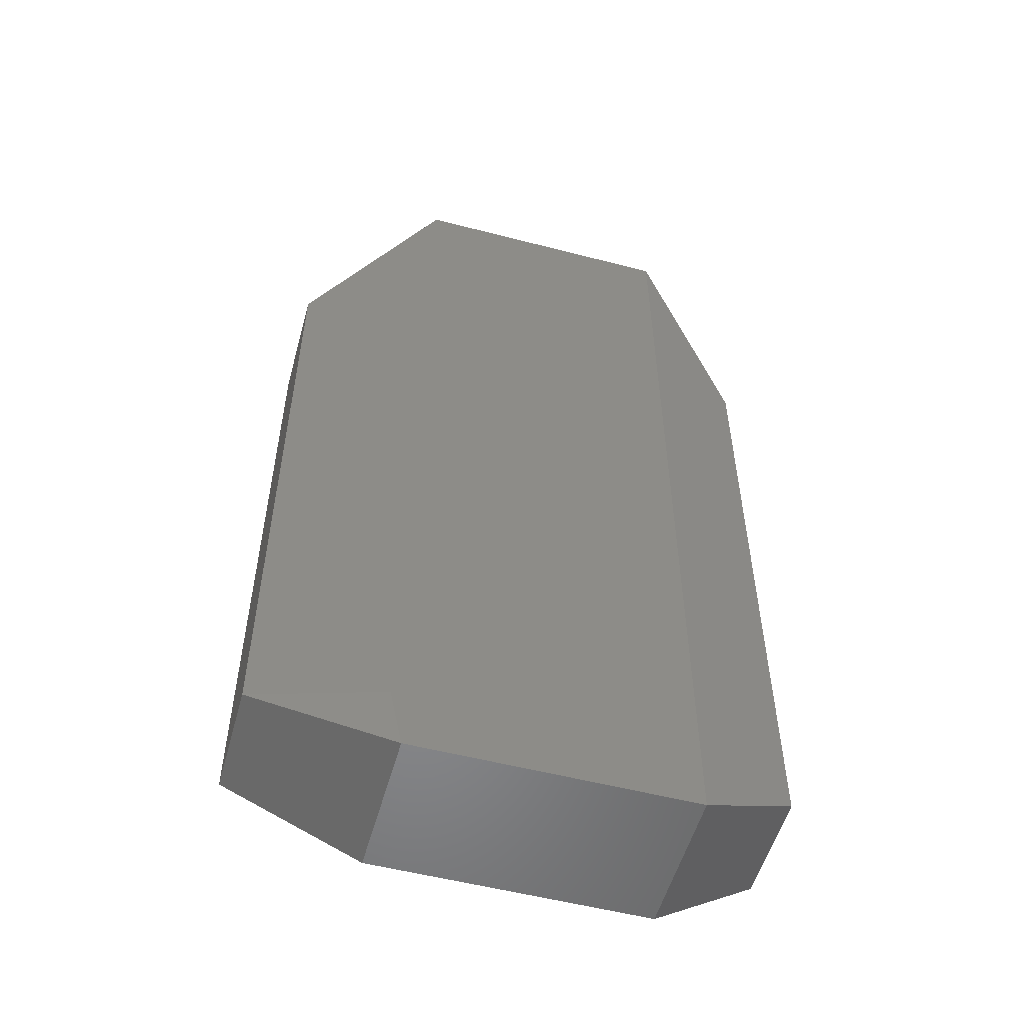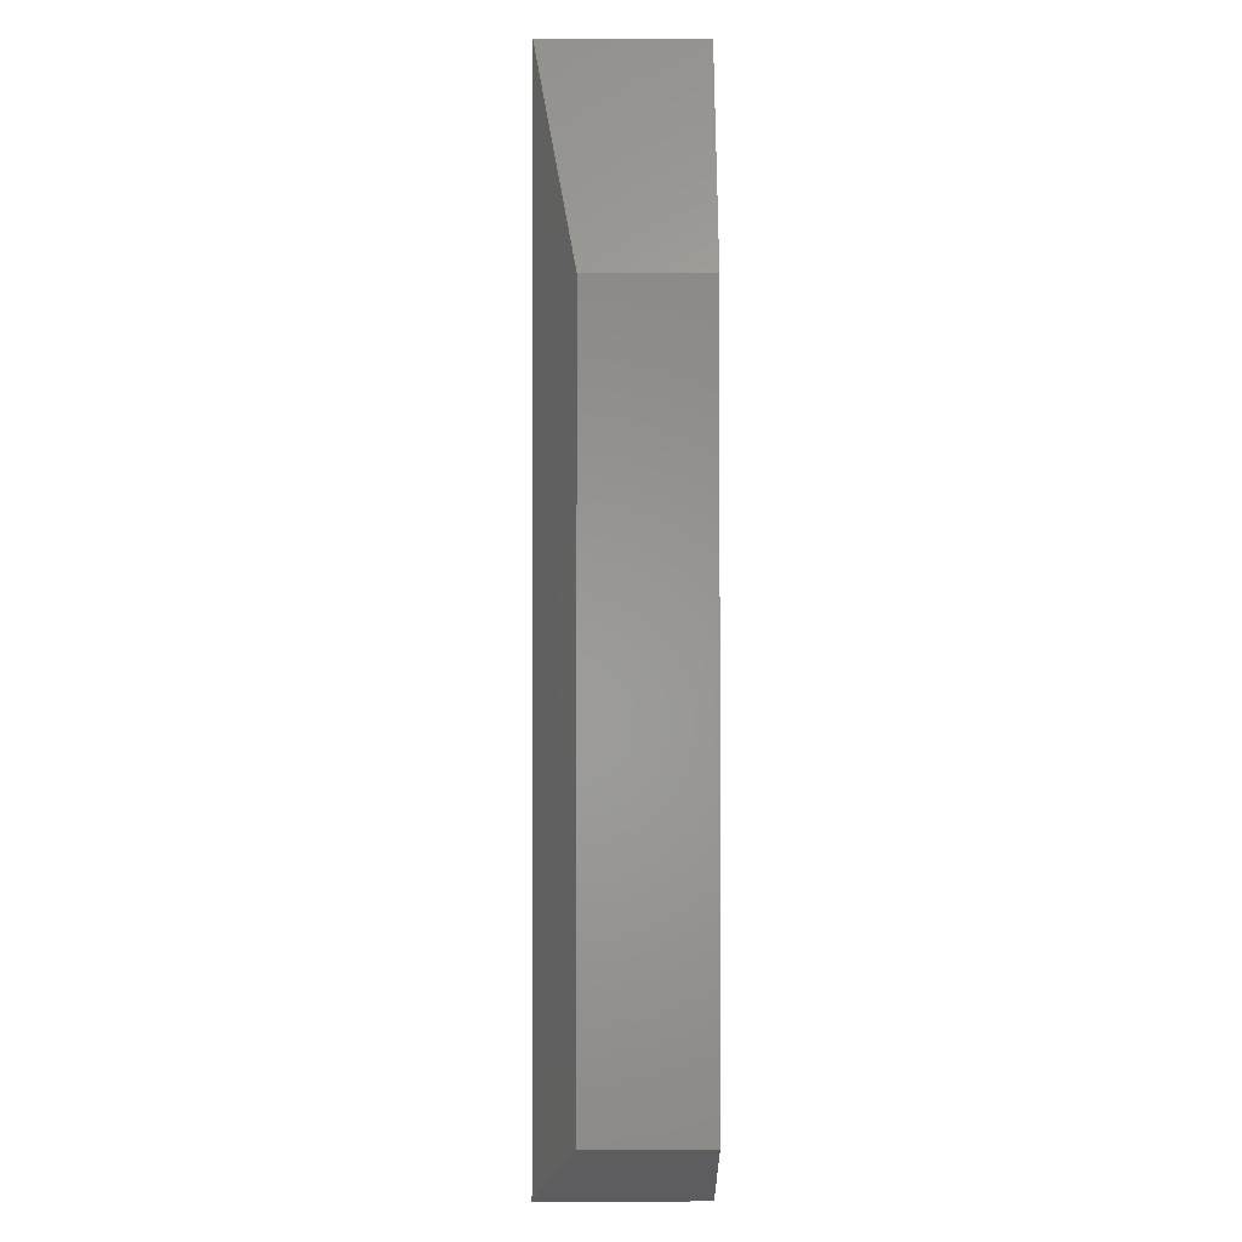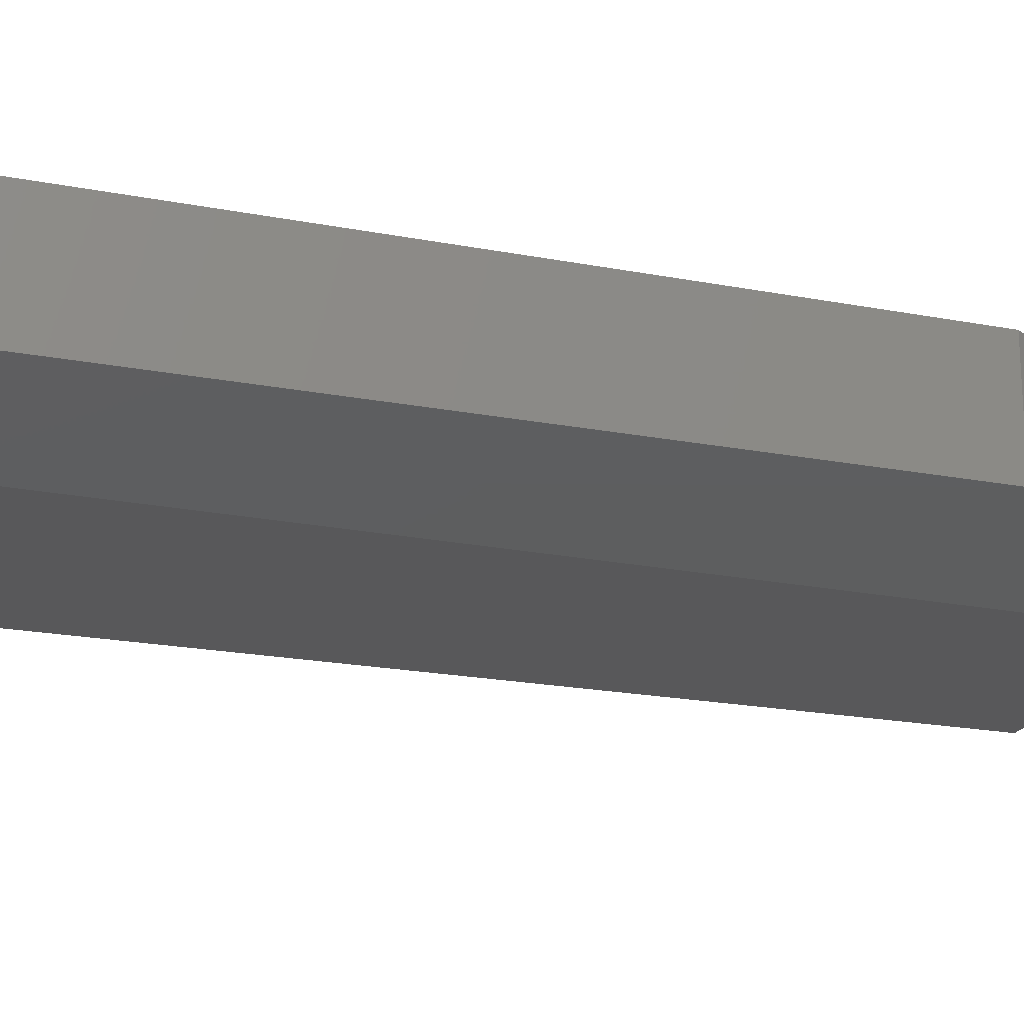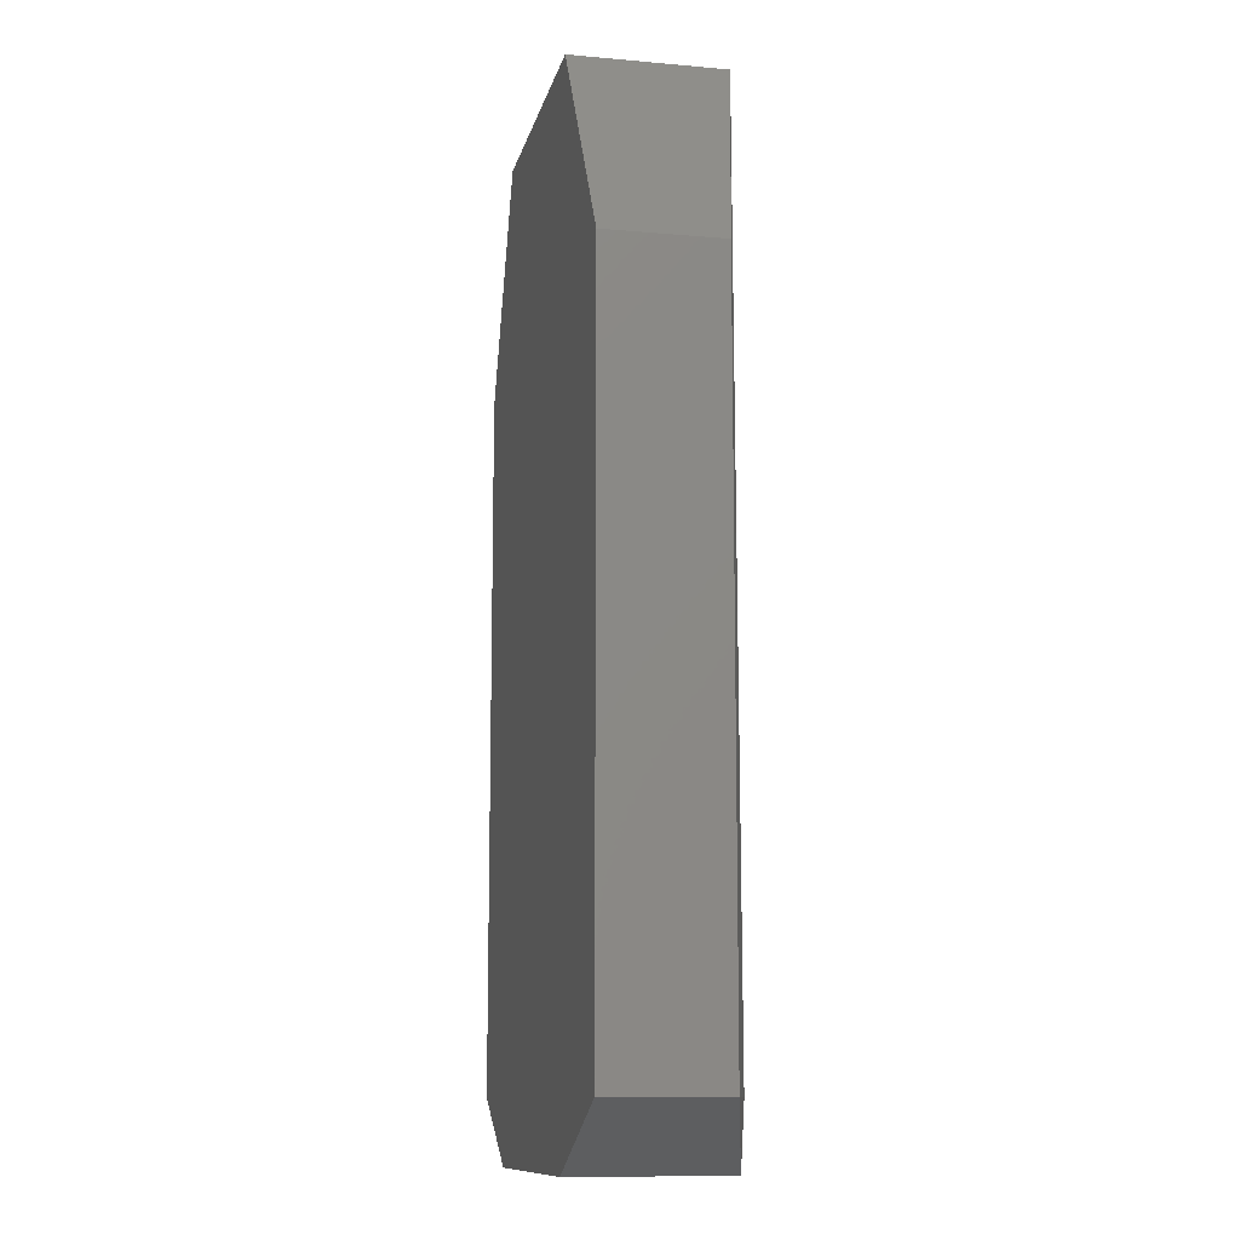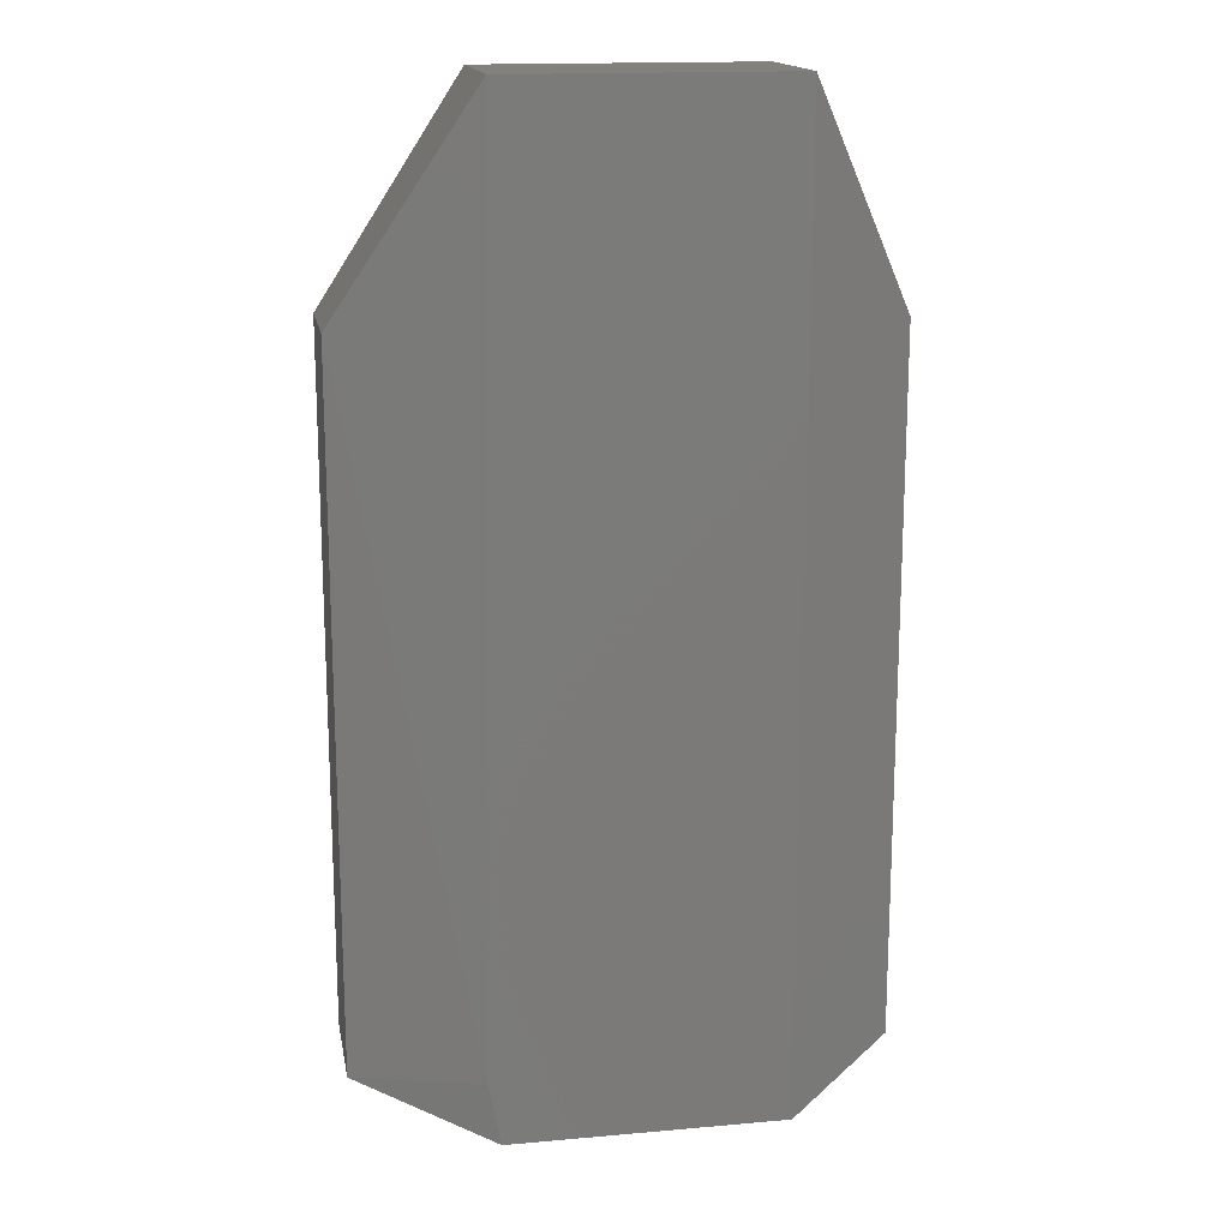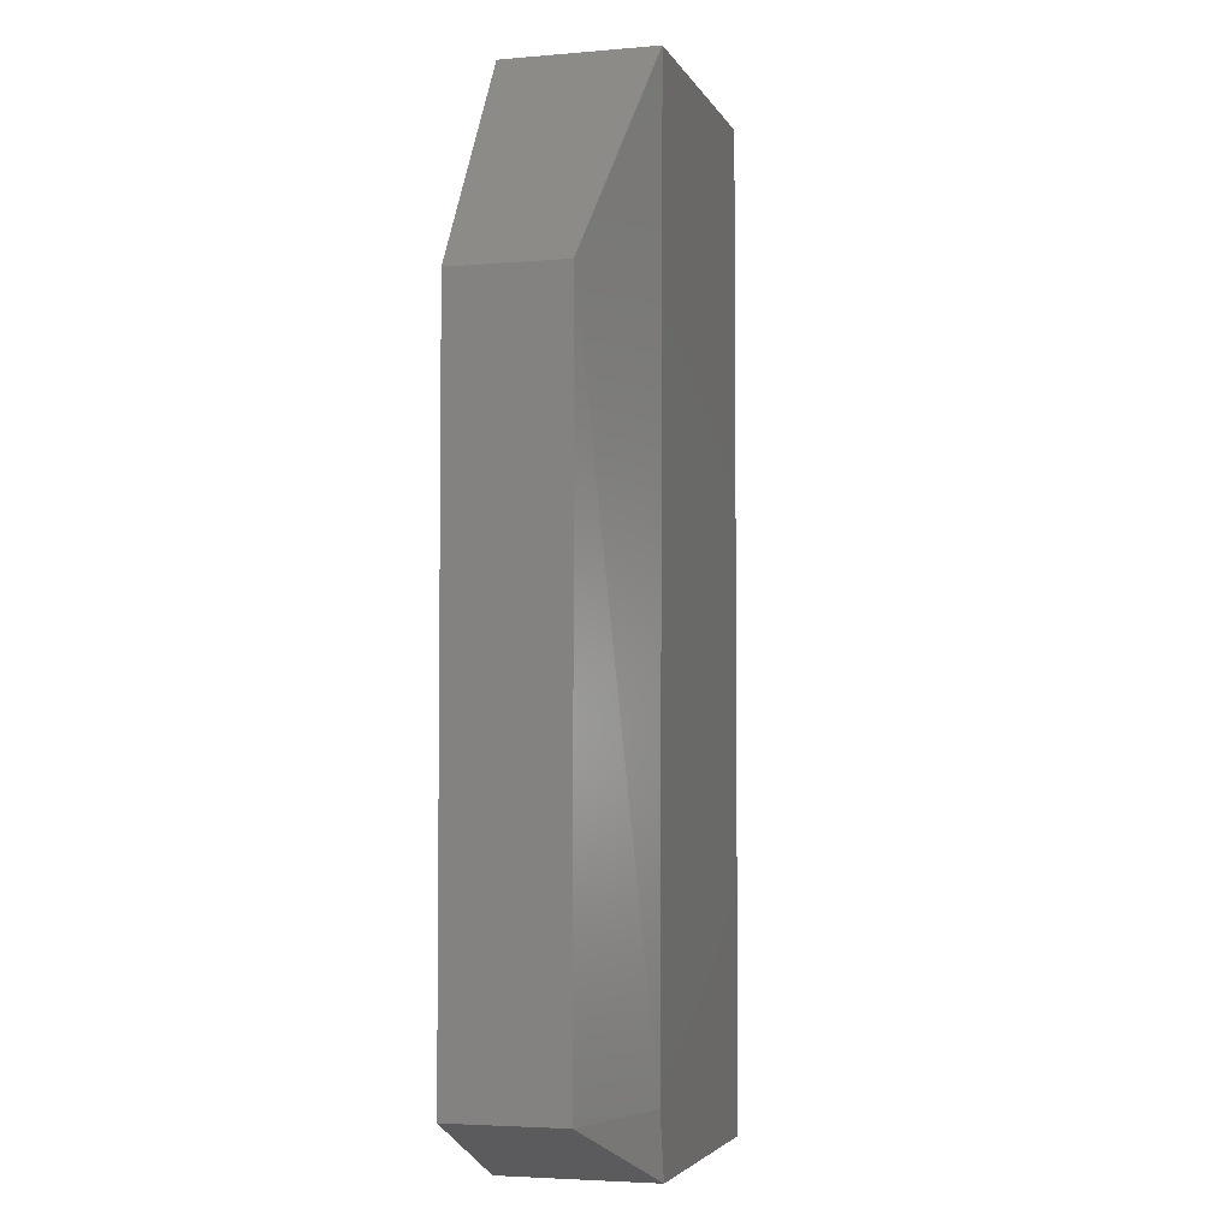
<metadata>
{"format":"stl","ext":"stl","renderer":"f3d","projection":"perspective","resolution":1024,"background":"white","views":[{"elev":-54.2,"azim":-15.4,"up":"+Z"},{"elev":-1.2,"azim":89.4,"up":"+Z"},{"elev":-20.0,"azim":-109.7,"up":"+Y"},{"elev":-11.4,"azim":-102.2,"up":"+Z"},{"elev":16.2,"azim":-10.3,"up":"+Z"},{"elev":-4.0,"azim":-74.2,"up":"+Z"}]}
</metadata>
<code>
# stl→obj: 17 verts, 30 faces
v 119 61.9 238.8
v 83.61 81.19 238.8
v 119 81.19 238.8
v 119 81.19 362.5
v 131.8 81.19 335.2
v 65.92 81.19 246.8
v 119 61.9 362.5
v 83.61 61.9 362.5
v 82 61.9 246.8
v 65.92 81.19 335.2
v 131.8 81.19 246.8
v 131.8 66.72 246.8
v 65.92 66.72 335.2
v 65.92 66.72 246.8
v 83.61 81.19 362.5
v 131.8 66.72 335.2
v 83.61 61.9 238.8
f 1 2 3
f 4 5 6
f 5 4 7
f 8 9 7
f 4 8 7
f 4 6 10
f 6 5 11
f 5 12 11
f 9 8 13
f 10 6 13
f 8 10 13
f 7 9 1
f 12 7 1
f 11 12 1
f 9 13 14
f 13 6 14
f 8 4 15
f 4 10 15
f 10 8 15
f 12 5 16
f 5 7 16
f 7 12 16
f 6 11 2
f 14 6 2
f 14 2 17
f 1 9 17
f 9 14 17
f 2 1 17
f 11 1 3
f 2 11 3

</code>
